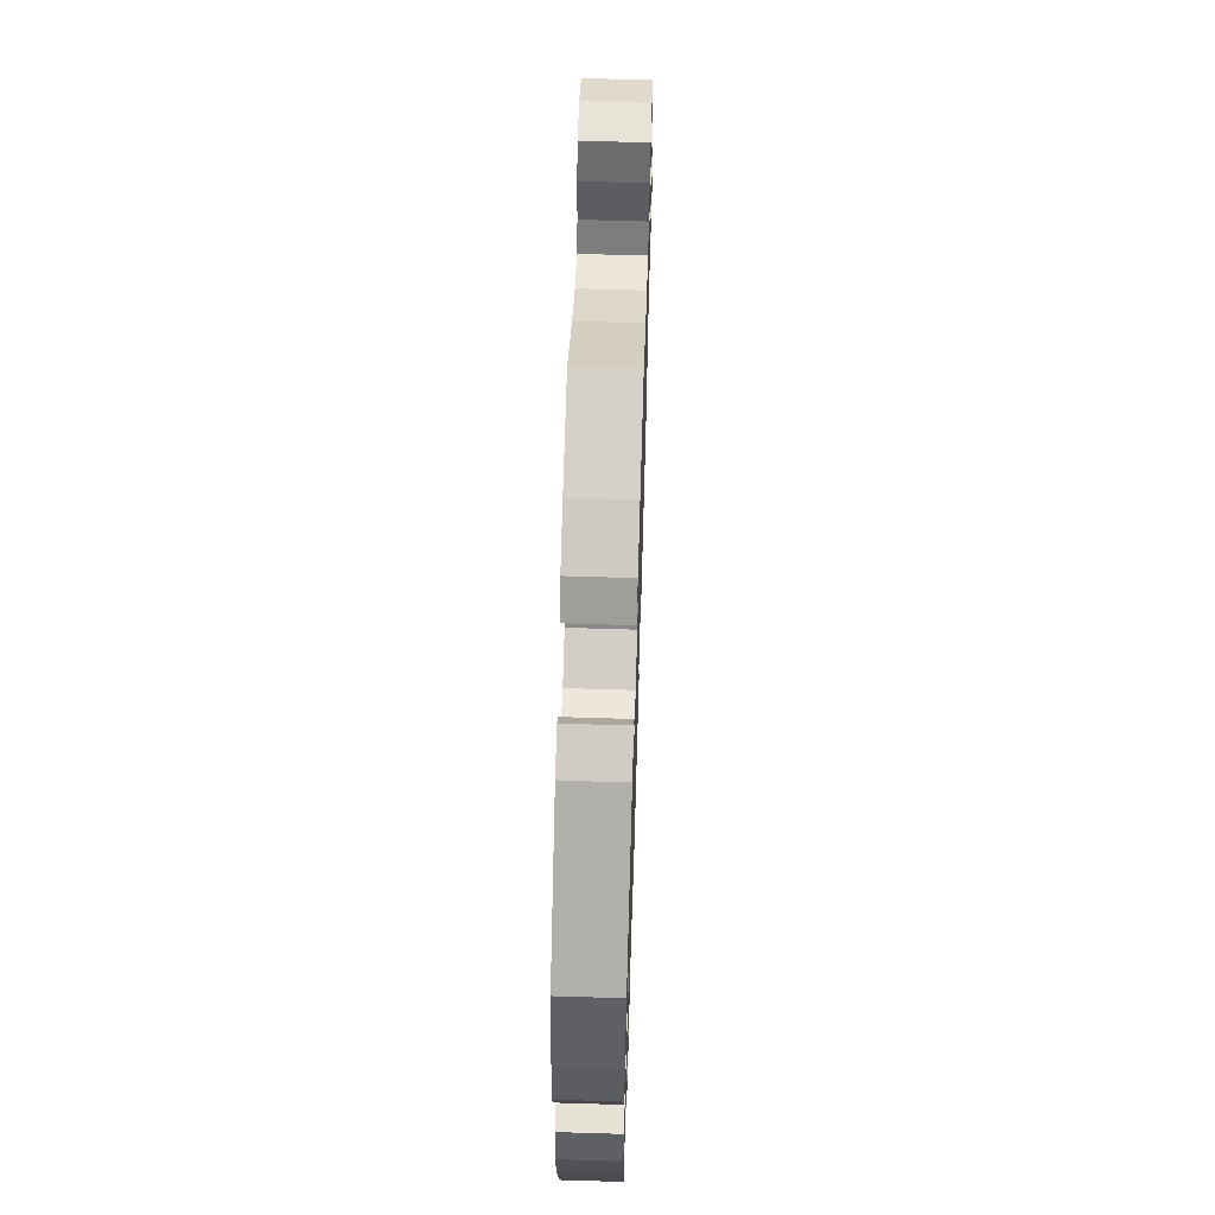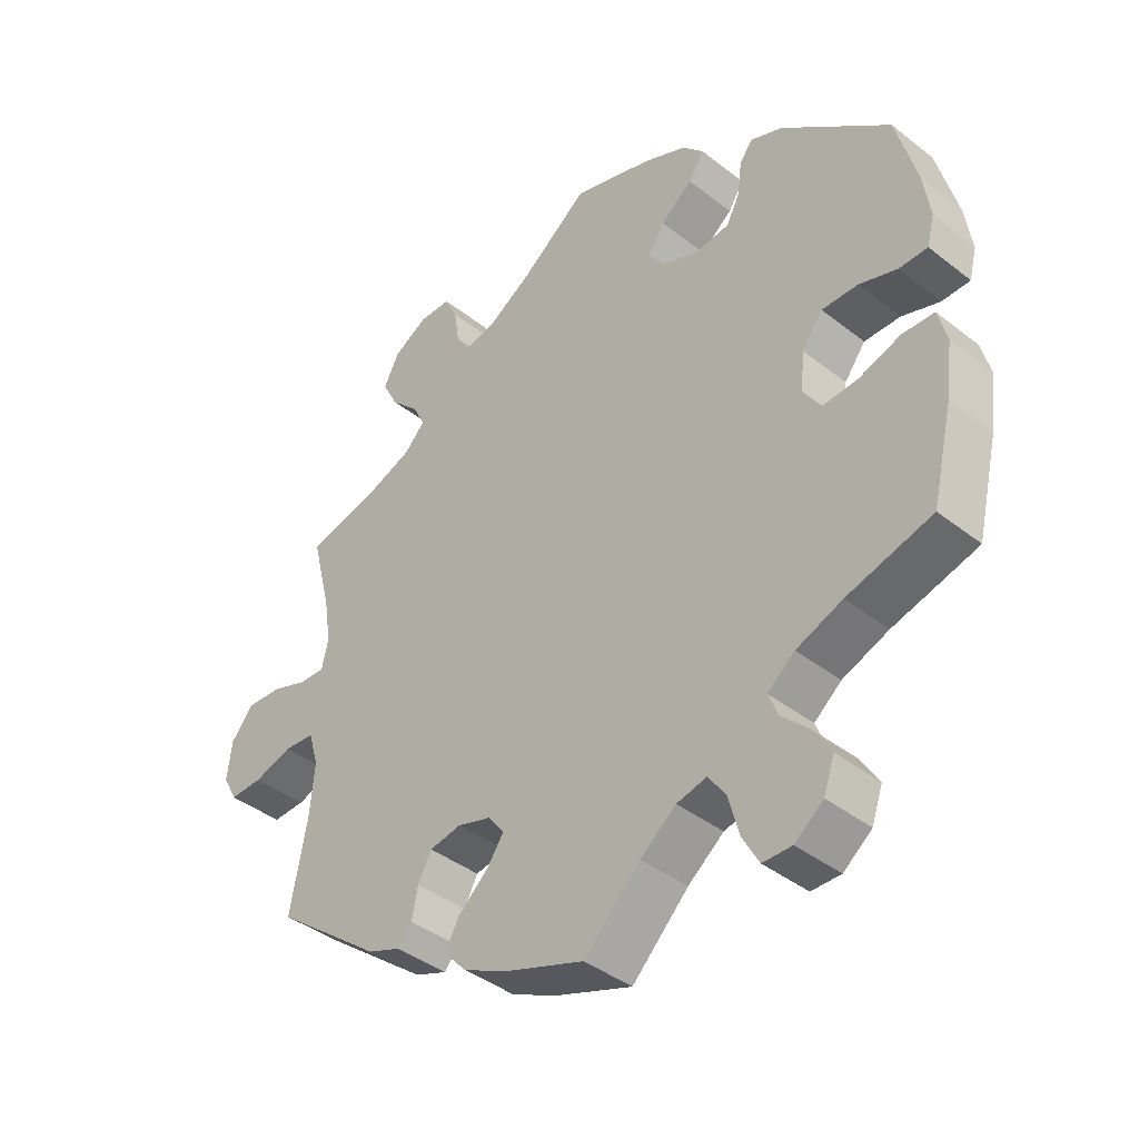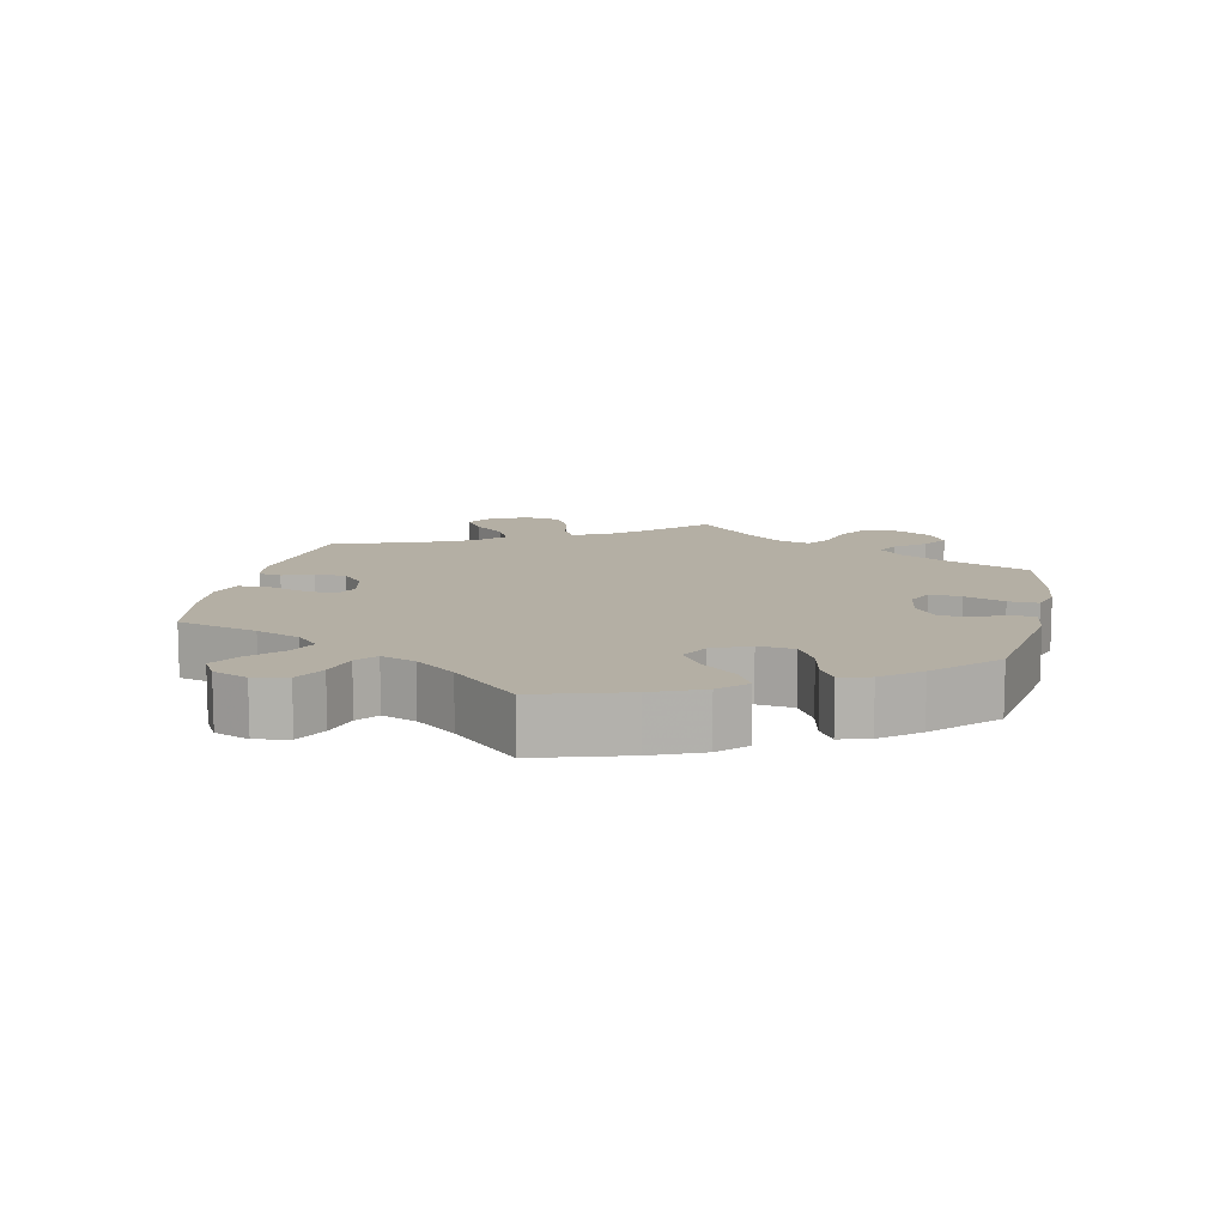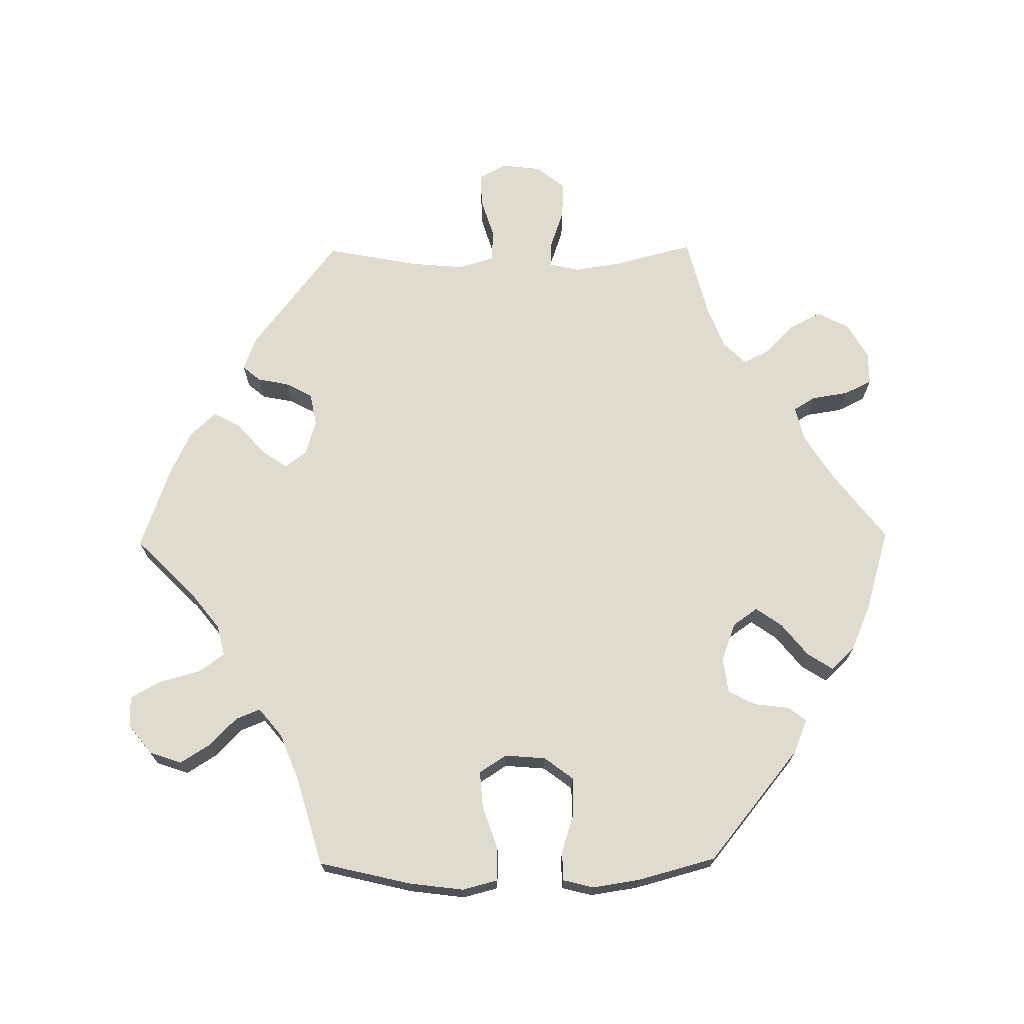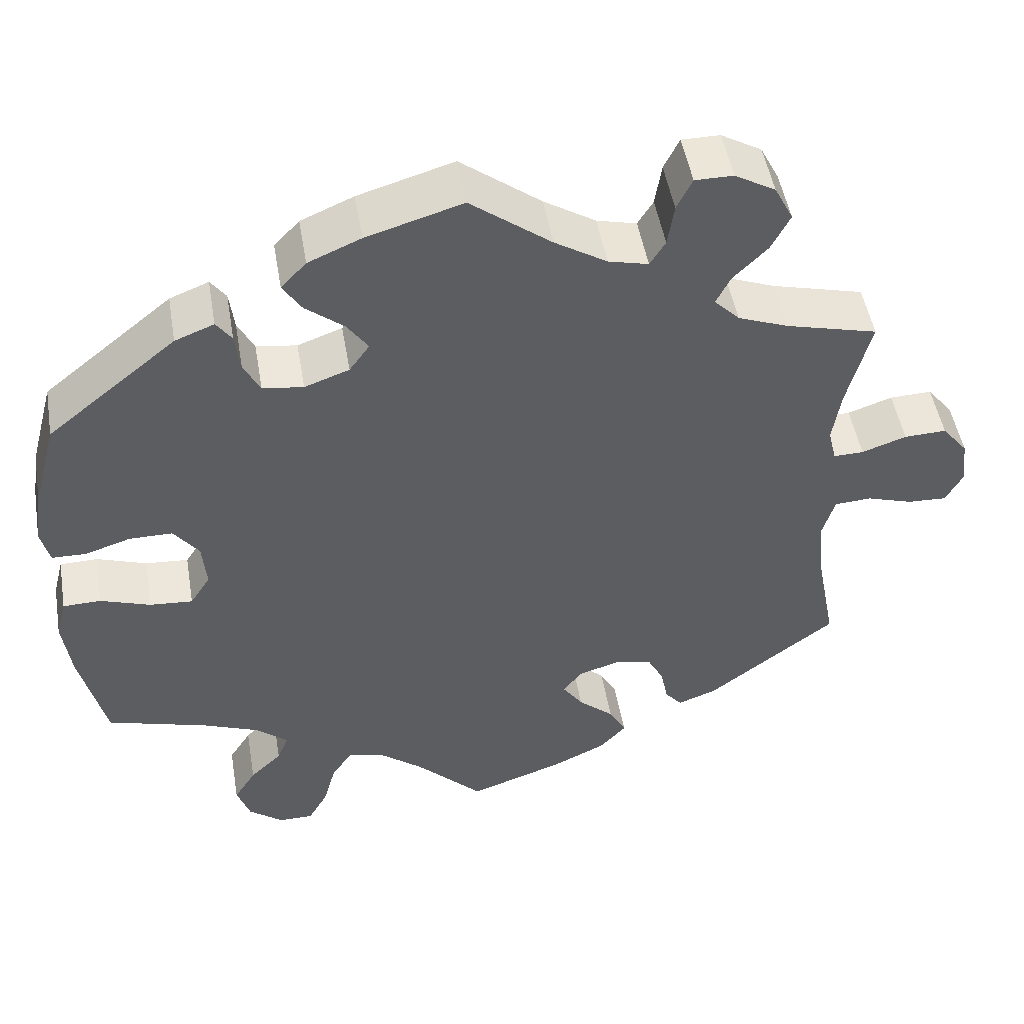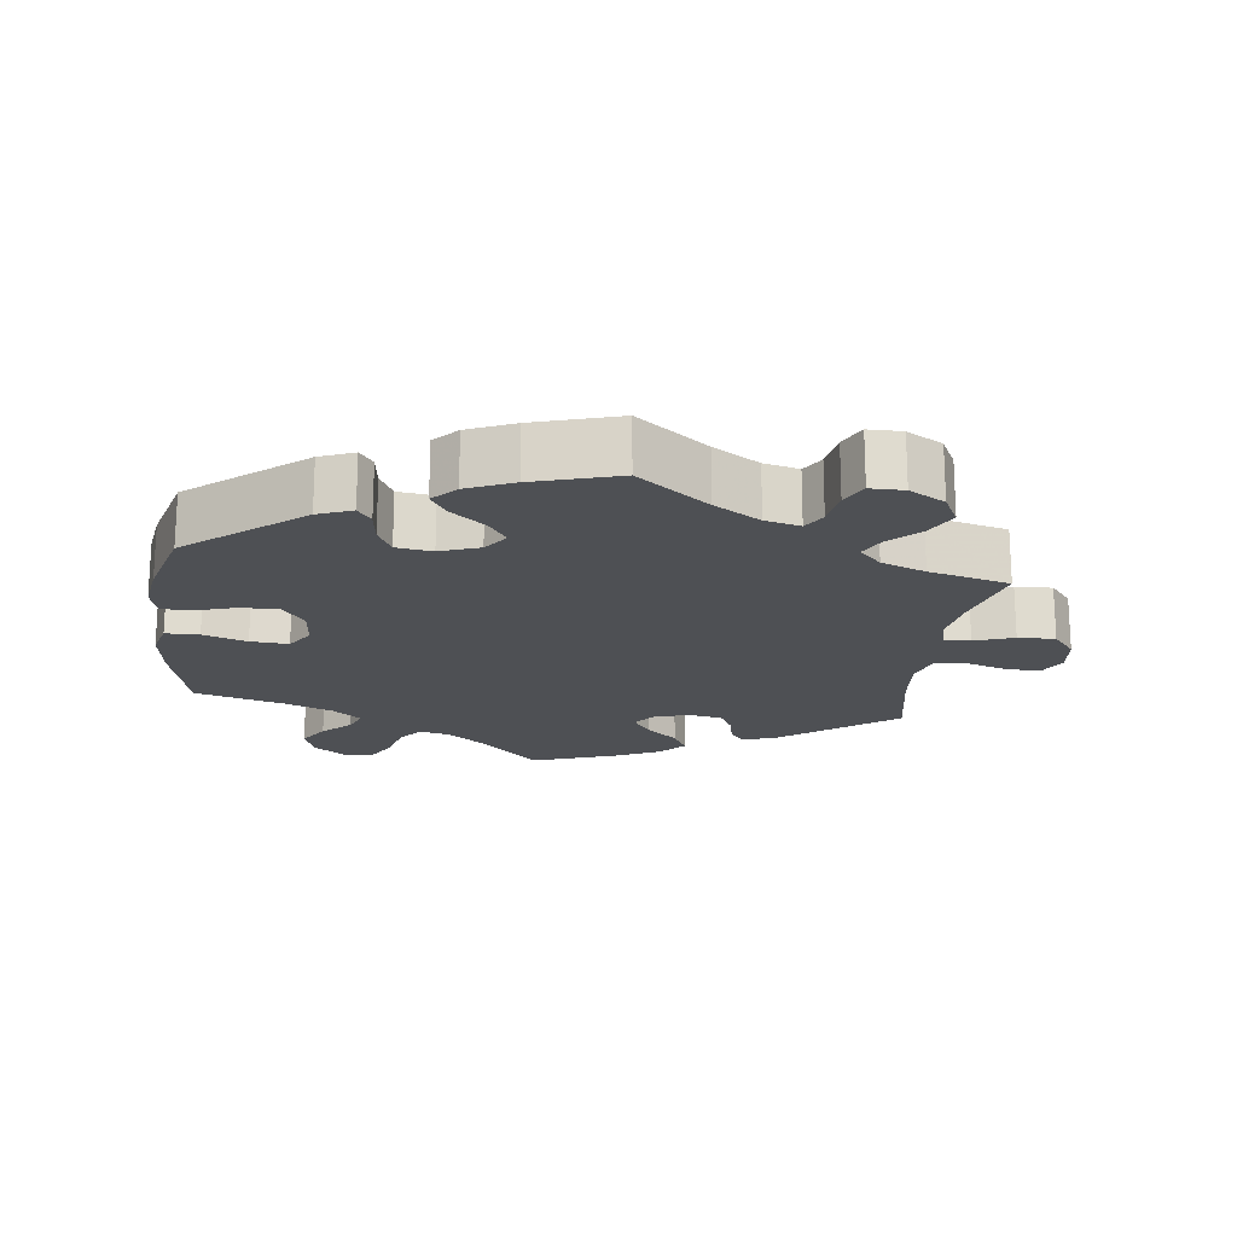
<metadata>
{"format":"obj","ext":"obj","renderer":"f3d","projection":"perspective","resolution":1024,"background":"white","views":[{"elev":62.3,"azim":-88.2,"up":"+Z"},{"elev":-40.4,"azim":-133.8,"up":"+Z"},{"elev":11.3,"azim":-107.8,"up":"+Y"},{"elev":70.3,"azim":-90.7,"up":"+Y"},{"elev":49.4,"azim":-9.7,"up":"+Z"},{"elev":-18.8,"azim":-7.1,"up":"+Y"}]}
</metadata>
<code>
v 0.472 0.07 0.176
v 0.462 0.07 0.11
v 0.472 0.07 0.068
v 0.509 0.07 0.069
v 0.564 0.07 0.088
v 0.616 0.07 0.09
v 0.648 0.07 0.05
v 0.655 0.07 -0.007
v 0.634 0.07 -0.046
v 0.586 0.07 -0.044
v 0.529 0.07 -0.026
v 0.484 0.07 -0.029
v 0.469 0.07 -0.08
v 0.476 0.07 -0.157
v 0.501 0.07 -0.288
v 0.343 0.07 -0.409
v 0.295 0.07 -0.427
v 0.274 0.07 -0.402
v 0.265 0.07 -0.357
v 0.245 0.07 -0.319
v 0.198 0.07 -0.31
v 0.148 0.07 -0.325
v 0.125 0.07 -0.356
v 0.15 0.07 -0.392
v 0.194 0.07 -0.431
v 0.215 0.07 -0.47
v 0.182 0.07 -0.506
v 0.117 0.07 -0.537
v 0 0.07 -0.578
v -0.083 0.07 -0.495
v -0.136 0.07 -0.453
v -0.18 0.07 -0.442
v -0.206 0.07 -0.478
v -0.222 0.07 -0.537
v -0.246 0.07 -0.58
v -0.289 0.07 -0.58
v -0.331 0.07 -0.547
v -0.347 0.07 -0.501
v -0.32 0.07 -0.458
v -0.281 0.07 -0.42
v -0.267 0.07 -0.385
v -0.307 0.07 -0.352
v -0.375 0.07 -0.325
v -0.5 0.07 -0.289
v -0.531 0.07 -0.158
v -0.541 0.07 -0.08
v -0.528 0.07 -0.03
v -0.481 0.07 -0.029
v -0.42 0.07 -0.05
v -0.367 0.07 -0.054
v -0.342 0.07 -0.015
v -0.347 0.07 0.043
v -0.378 0.07 0.084
v -0.431 0.07 0.084
v -0.487 0.07 0.066
v -0.529 0.07 0.067
v -0.54 0.07 0.11
v -0.53 0.07 0.177
v -0.5 0.07 0.289
v -0.341 0.07 0.418
v -0.293 0.07 0.437
v -0.274 0.07 0.411
v -0.268 0.07 0.362
v -0.248 0.07 0.323
v -0.198 0.07 0.316
v -0.143 0.07 0.336
v -0.118 0.07 0.371
v -0.144 0.07 0.408
v -0.191 0.07 0.446
v -0.214 0.07 0.482
v -0.183 0.07 0.515
v -0.118 0.07 0.543
v 0 0.07 0.578
v 0.099 0.07 0.502
v 0.163 0.07 0.462
v 0.212 0.07 0.45
v 0.231 0.07 0.481
v 0.239 0.07 0.533
v 0.258 0.07 0.572
v 0.305 0.07 0.572
v 0.355 0.07 0.543
v 0.378 0.07 0.498
v 0.355 0.07 0.453
v 0.313 0.07 0.411
v 0.295 0.07 0.375
v 0.326 0.07 0.343
v 0.388 0.07 0.319
v 0.501 0.07 0.29
v 0.472 0 0.176
v 0.462 0 0.11
v 0.472 0 0.068
v 0.509 0 0.069
v 0.564 0 0.088
v 0.616 0 0.09
v 0.648 0 0.05
v 0.655 0 -0.007
v 0.634 0 -0.046
v 0.586 0 -0.044
v 0.529 0 -0.026
v 0.484 0 -0.029
v 0.469 0 -0.08
v 0.476 0 -0.157
v 0.501 0 -0.288
v 0.343 0 -0.409
v 0.295 0 -0.427
v 0.274 0 -0.402
v 0.265 0 -0.357
v 0.245 0 -0.319
v 0.198 0 -0.31
v 0.148 0 -0.325
v 0.125 0 -0.356
v 0.15 0 -0.392
v 0.194 0 -0.431
v 0.215 0 -0.47
v 0.182 0 -0.506
v 0.117 0 -0.537
v 0 0 -0.578
v -0.083 0 -0.495
v -0.136 0 -0.453
v -0.18 0 -0.442
v -0.206 0 -0.478
v -0.222 0 -0.537
v -0.246 0 -0.58
v -0.289 0 -0.58
v -0.331 0 -0.547
v -0.347 0 -0.501
v -0.32 0 -0.458
v -0.281 0 -0.42
v -0.267 0 -0.385
v -0.307 0 -0.352
v -0.375 0 -0.325
v -0.5 0 -0.289
v -0.531 0 -0.158
v -0.541 0 -0.08
v -0.528 0 -0.03
v -0.481 0 -0.029
v -0.42 0 -0.05
v -0.367 0 -0.054
v -0.342 0 -0.015
v -0.347 0 0.043
v -0.378 0 0.084
v -0.431 0 0.084
v -0.487 0 0.066
v -0.529 0 0.067
v -0.54 0 0.11
v -0.53 0 0.177
v -0.5 0 0.289
v -0.341 0 0.418
v -0.293 0 0.437
v -0.274 0 0.411
v -0.268 0 0.362
v -0.248 0 0.323
v -0.198 0 0.316
v -0.143 0 0.336
v -0.118 0 0.371
v -0.144 0 0.408
v -0.191 0 0.446
v -0.214 0 0.482
v -0.183 0 0.515
v -0.118 0 0.543
v 0 0 0.578
v 0.099 0 0.502
v 0.163 0 0.462
v 0.212 0 0.45
v 0.231 0 0.481
v 0.239 0 0.533
v 0.258 0 0.572
v 0.305 0 0.572
v 0.355 0 0.543
v 0.378 0 0.498
v 0.355 0 0.453
v 0.313 0 0.411
v 0.295 0 0.375
v 0.326 0 0.343
v 0.388 0 0.319
v 0.501 0 0.29
f 87 88 1
f 86 87 1 2
f 85 86 2 3
f 81 82 83 84
f 81 84 85
f 80 81 85
f 77 78 79 80
f 76 77 80 85
f 75 76 85 3
f 71 72 73 74
f 71 74 75 3
f 68 69 70 71
f 67 68 71 3
f 60 61 62 63
f 60 63 64
f 59 60 64
f 58 59 64 65
f 54 55 56 57
f 53 54 57 58
f 46 47 48 49
f 46 49 50
f 43 44 45 46
f 42 43 46 50
f 41 42 50 51
f 37 38 39 40
f 37 40 41
f 36 37 41
f 33 34 35 36
f 32 33 36 41
f 31 32 41 51
f 27 28 29 30
f 24 25 26 27
f 23 24 27 30
f 22 23 30 31
f 16 17 18 19
f 14 15 16 19
f 13 14 19 20
f 12 13 20 21
f 8 9 10 11
f 8 11 12
f 7 8 12
f 4 5 6 7
f 3 4 7 12
f 66 67 3 12
f 53 58 65 66
f 52 53 66 12
f 22 31 51 52
f 12 21 22 52
f 89 176 175
f 90 89 175 174
f 91 90 174 173
f 172 171 170 169
f 173 172 169
f 173 169 168
f 168 167 166 165
f 173 168 165 164
f 91 173 164 163
f 162 161 160 159
f 91 163 162 159
f 159 158 157 156
f 91 159 156 155
f 151 150 149 148
f 152 151 148
f 152 148 147
f 153 152 147 146
f 145 144 143 142
f 146 145 142 141
f 137 136 135 134
f 138 137 134
f 134 133 132 131
f 138 134 131 130
f 139 138 130 129
f 128 127 126 125
f 129 128 125
f 129 125 124
f 124 123 122 121
f 129 124 121 120
f 139 129 120 119
f 118 117 116 115
f 115 114 113 112
f 118 115 112 111
f 119 118 111 110
f 107 106 105 104
f 107 104 103 102
f 108 107 102 101
f 109 108 101 100
f 99 98 97 96
f 100 99 96
f 100 96 95
f 95 94 93 92
f 100 95 92 91
f 100 91 155 154
f 154 153 146 141
f 100 154 141 140
f 140 139 119 110
f 140 110 109 100
f 1 89 90 2
f 2 90 91 3
f 3 91 92 4
f 4 92 93 5
f 5 93 94 6
f 6 94 95 7
f 7 95 96 8
f 8 96 97 9
f 9 97 98 10
f 10 98 99 11
f 11 99 100 12
f 12 100 101 13
f 13 101 102 14
f 14 102 103 15
f 15 103 104 16
f 16 104 105 17
f 17 105 106 18
f 18 106 107 19
f 19 107 108 20
f 20 108 109 21
f 21 109 110 22
f 22 110 111 23
f 23 111 112 24
f 24 112 113 25
f 25 113 114 26
f 26 114 115 27
f 27 115 116 28
f 28 116 117 29
f 29 117 118 30
f 30 118 119 31
f 31 119 120 32
f 32 120 121 33
f 33 121 122 34
f 34 122 123 35
f 35 123 124 36
f 36 124 125 37
f 37 125 126 38
f 38 126 127 39
f 39 127 128 40
f 40 128 129 41
f 41 129 130 42
f 42 130 131 43
f 43 131 132 44
f 44 132 133 45
f 45 133 134 46
f 46 134 135 47
f 47 135 136 48
f 48 136 137 49
f 49 137 138 50
f 50 138 139 51
f 51 139 140 52
f 52 140 141 53
f 53 141 142 54
f 54 142 143 55
f 55 143 144 56
f 56 144 145 57
f 57 145 146 58
f 58 146 147 59
f 59 147 148 60
f 60 148 149 61
f 61 149 150 62
f 62 150 151 63
f 63 151 152 64
f 64 152 153 65
f 65 153 154 66
f 66 154 155 67
f 67 155 156 68
f 68 156 157 69
f 69 157 158 70
f 70 158 159 71
f 71 159 160 72
f 72 160 161 73
f 73 161 162 74
f 74 162 163 75
f 75 163 164 76
f 76 164 165 77
f 77 165 166 78
f 78 166 167 79
f 79 167 168 80
f 80 168 169 81
f 81 169 170 82
f 82 170 171 83
f 83 171 172 84
f 84 172 173 85
f 85 173 174 86
f 86 174 175 87
f 87 175 176 88
f 88 176 89 1

</code>
